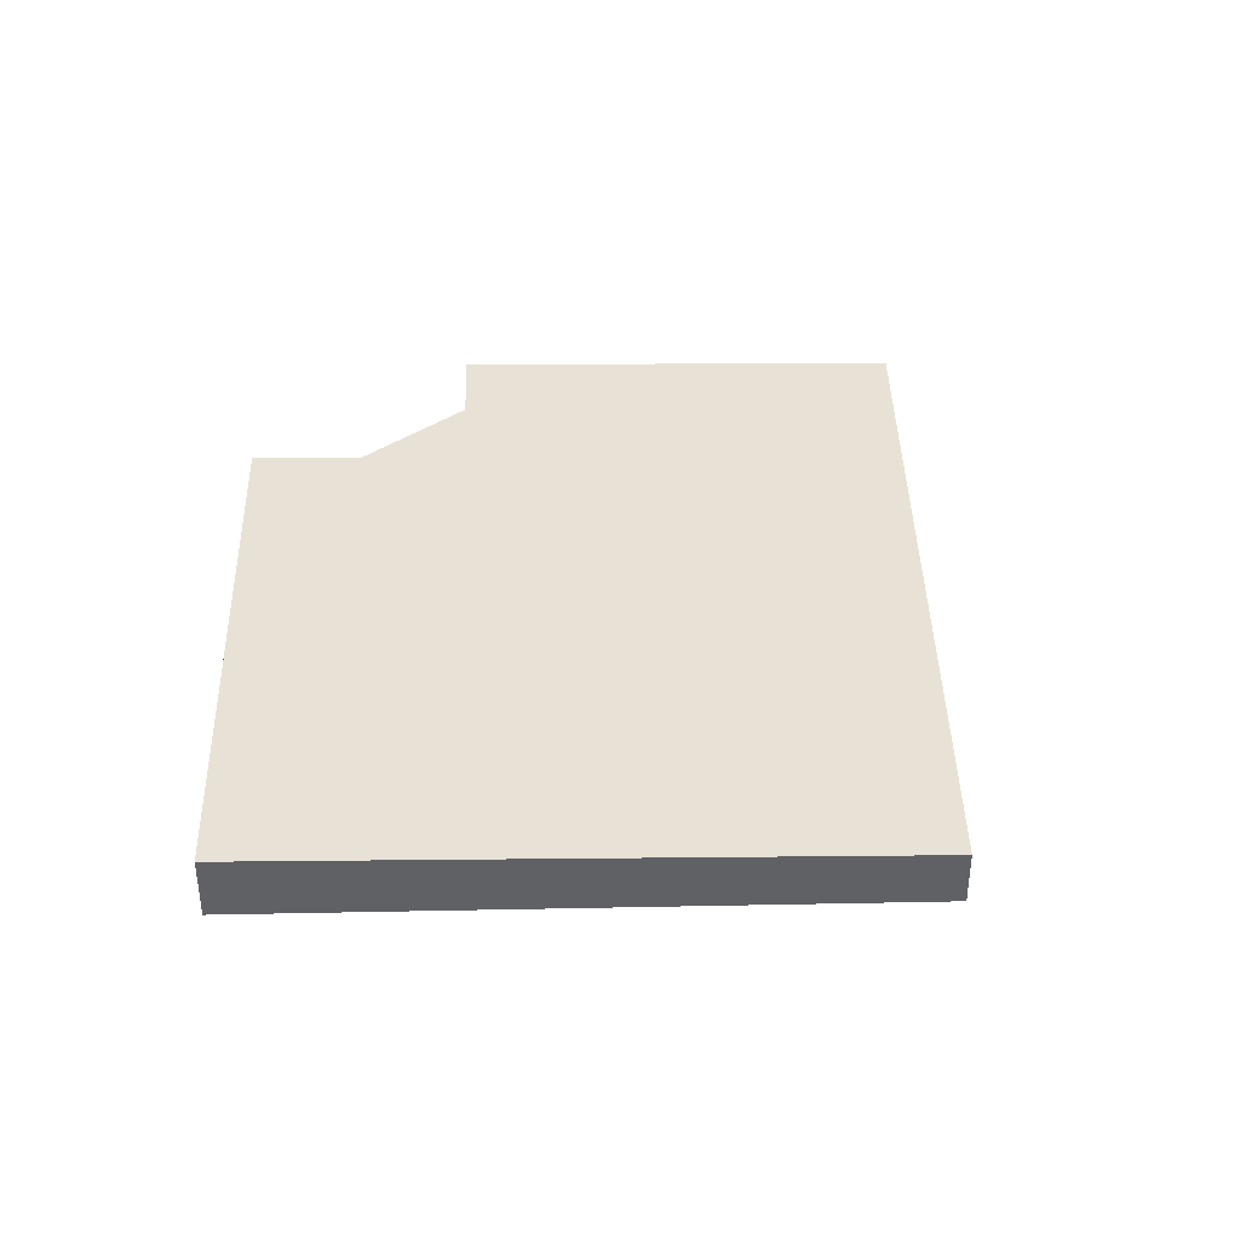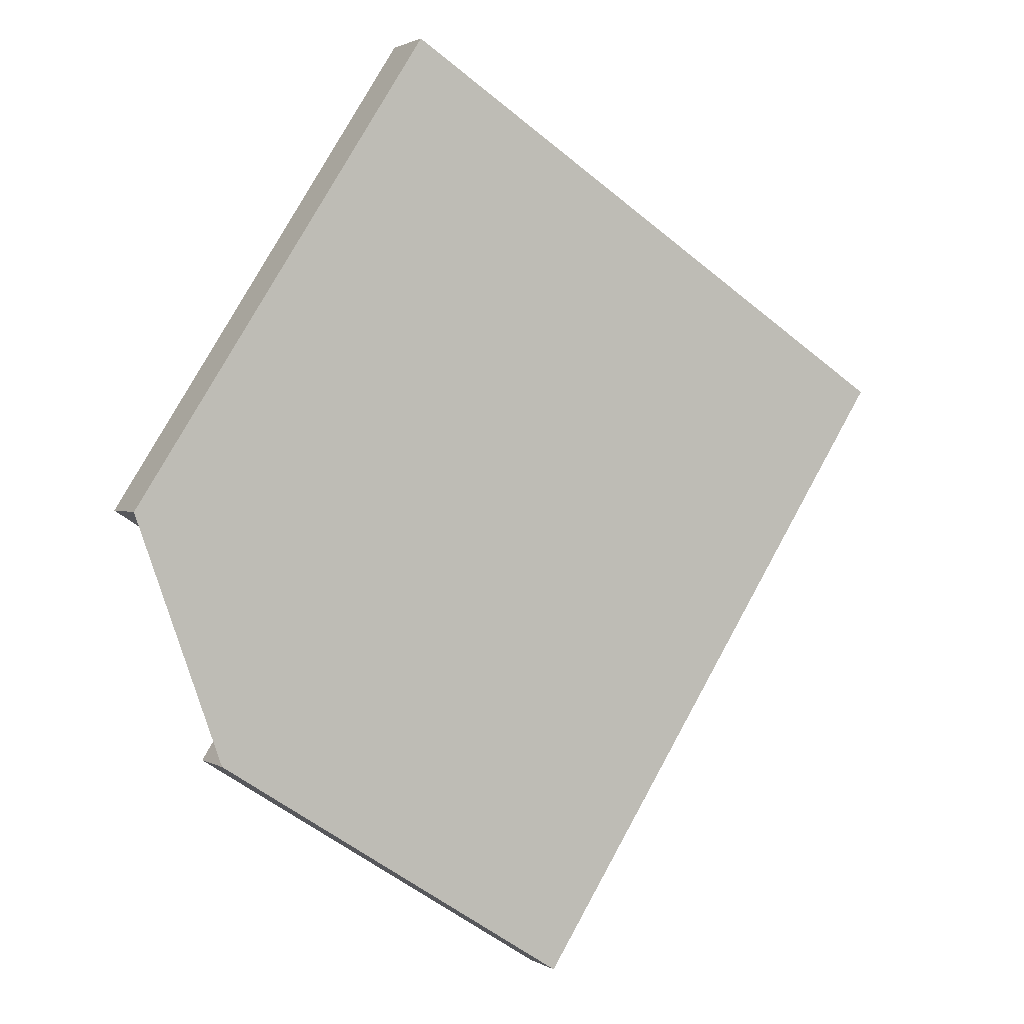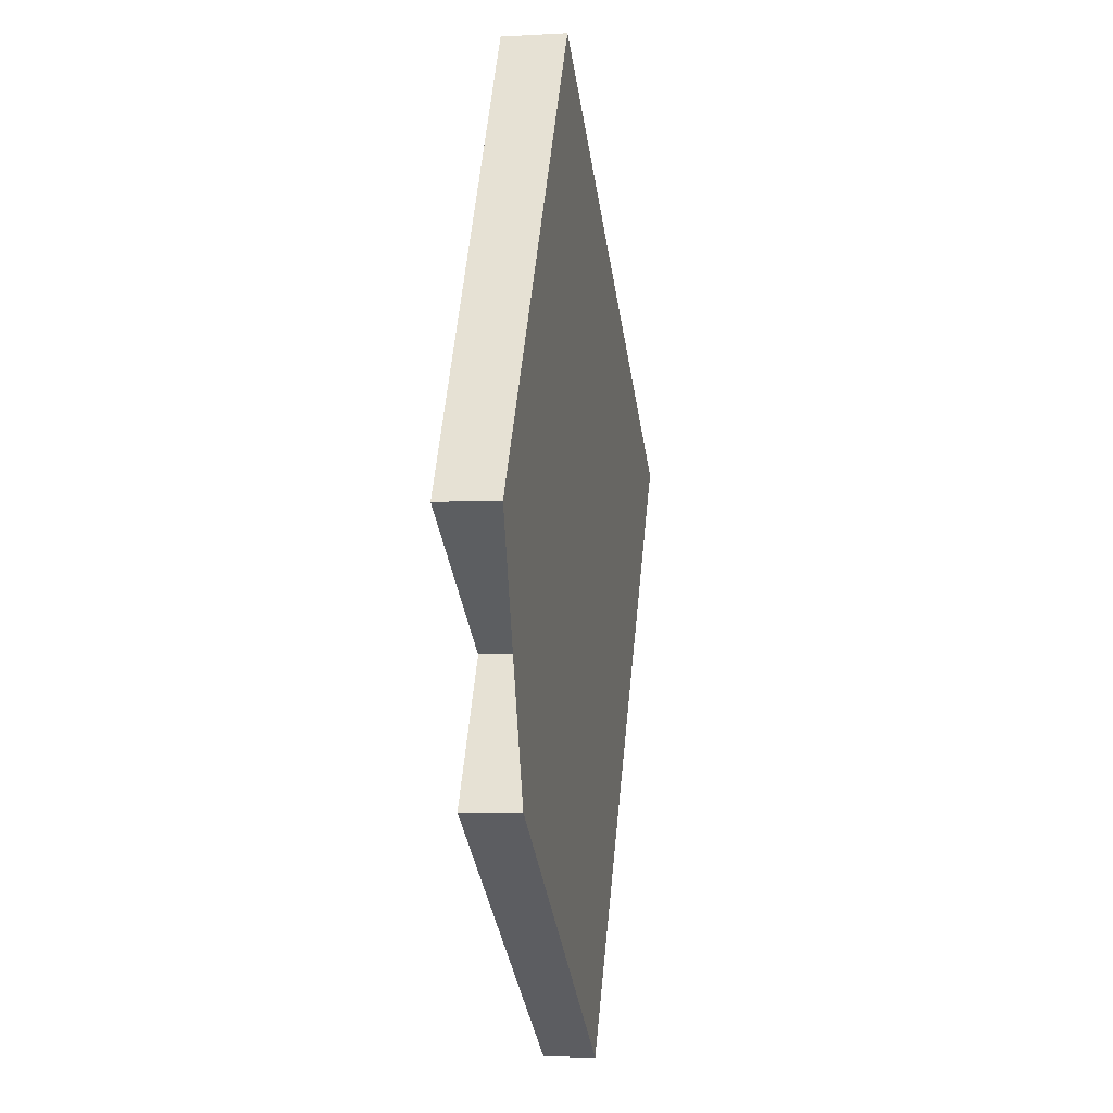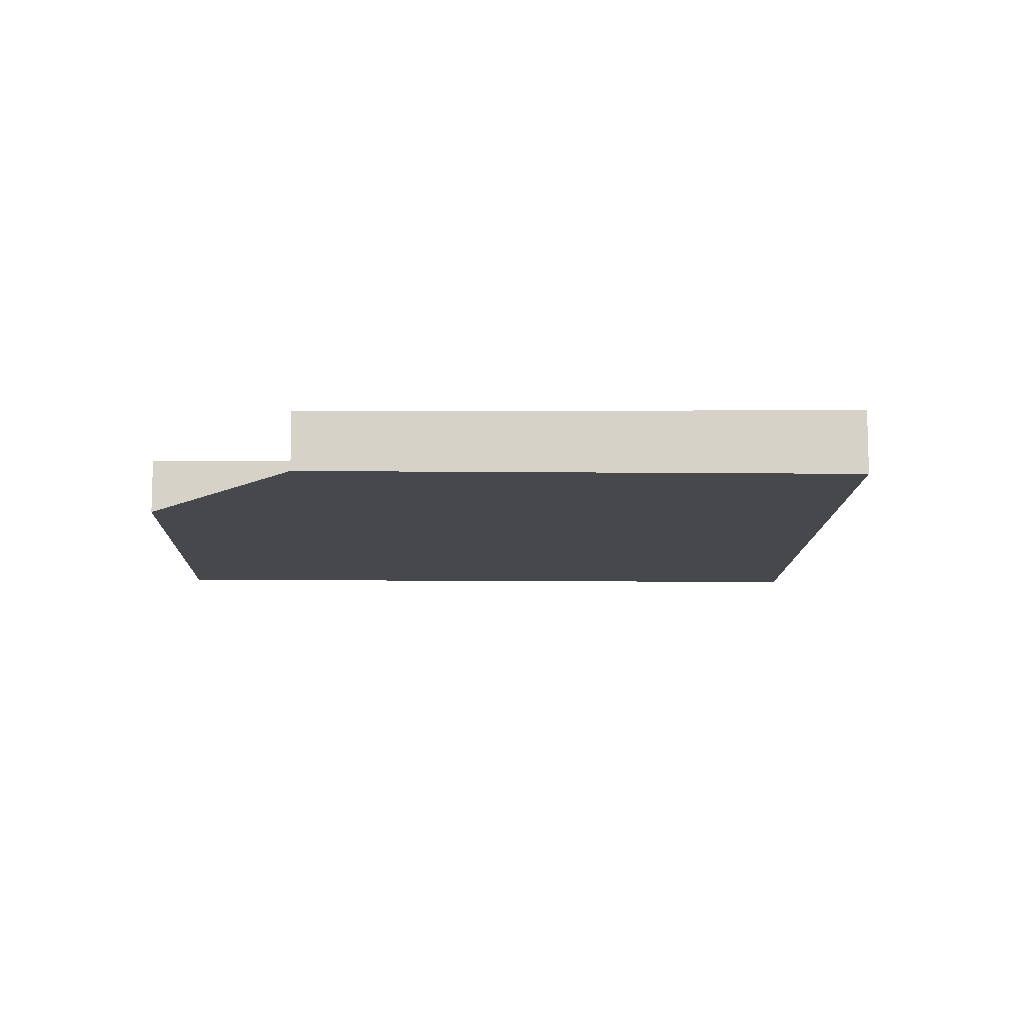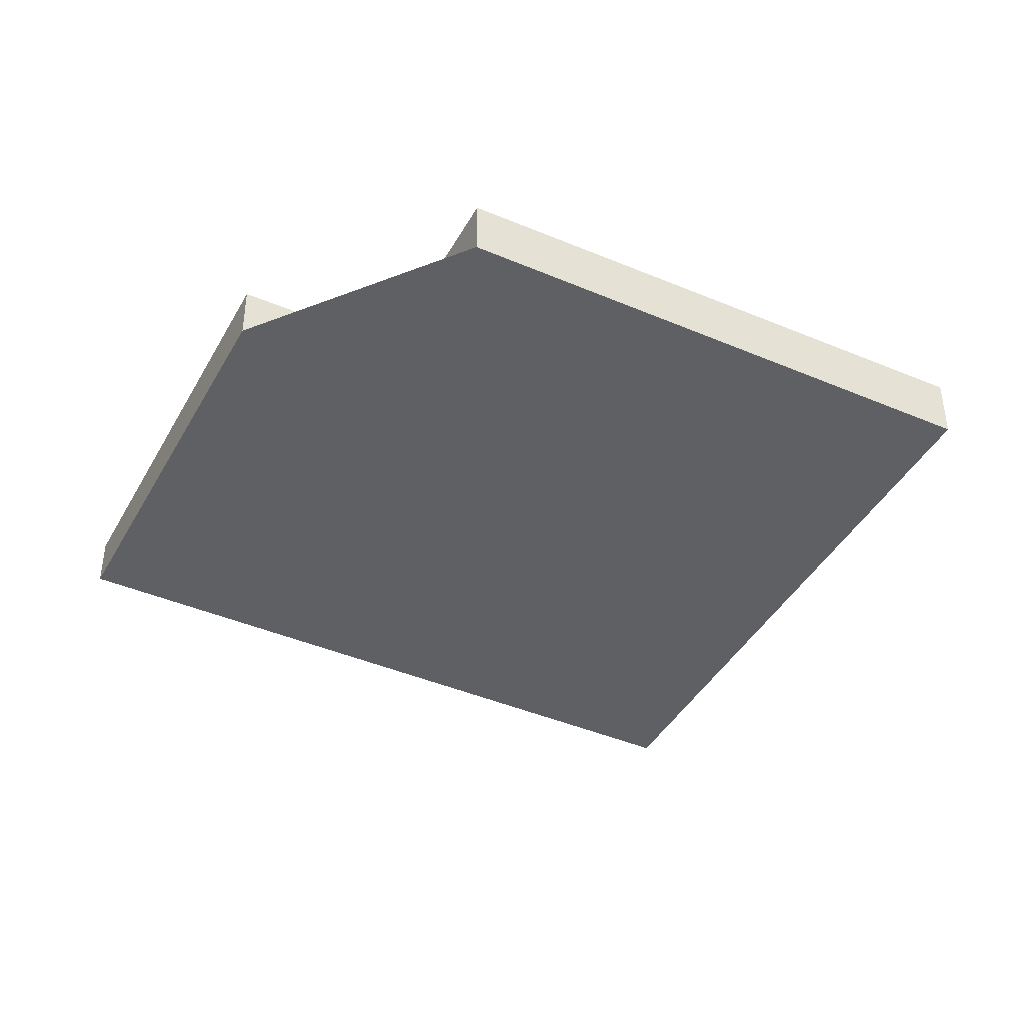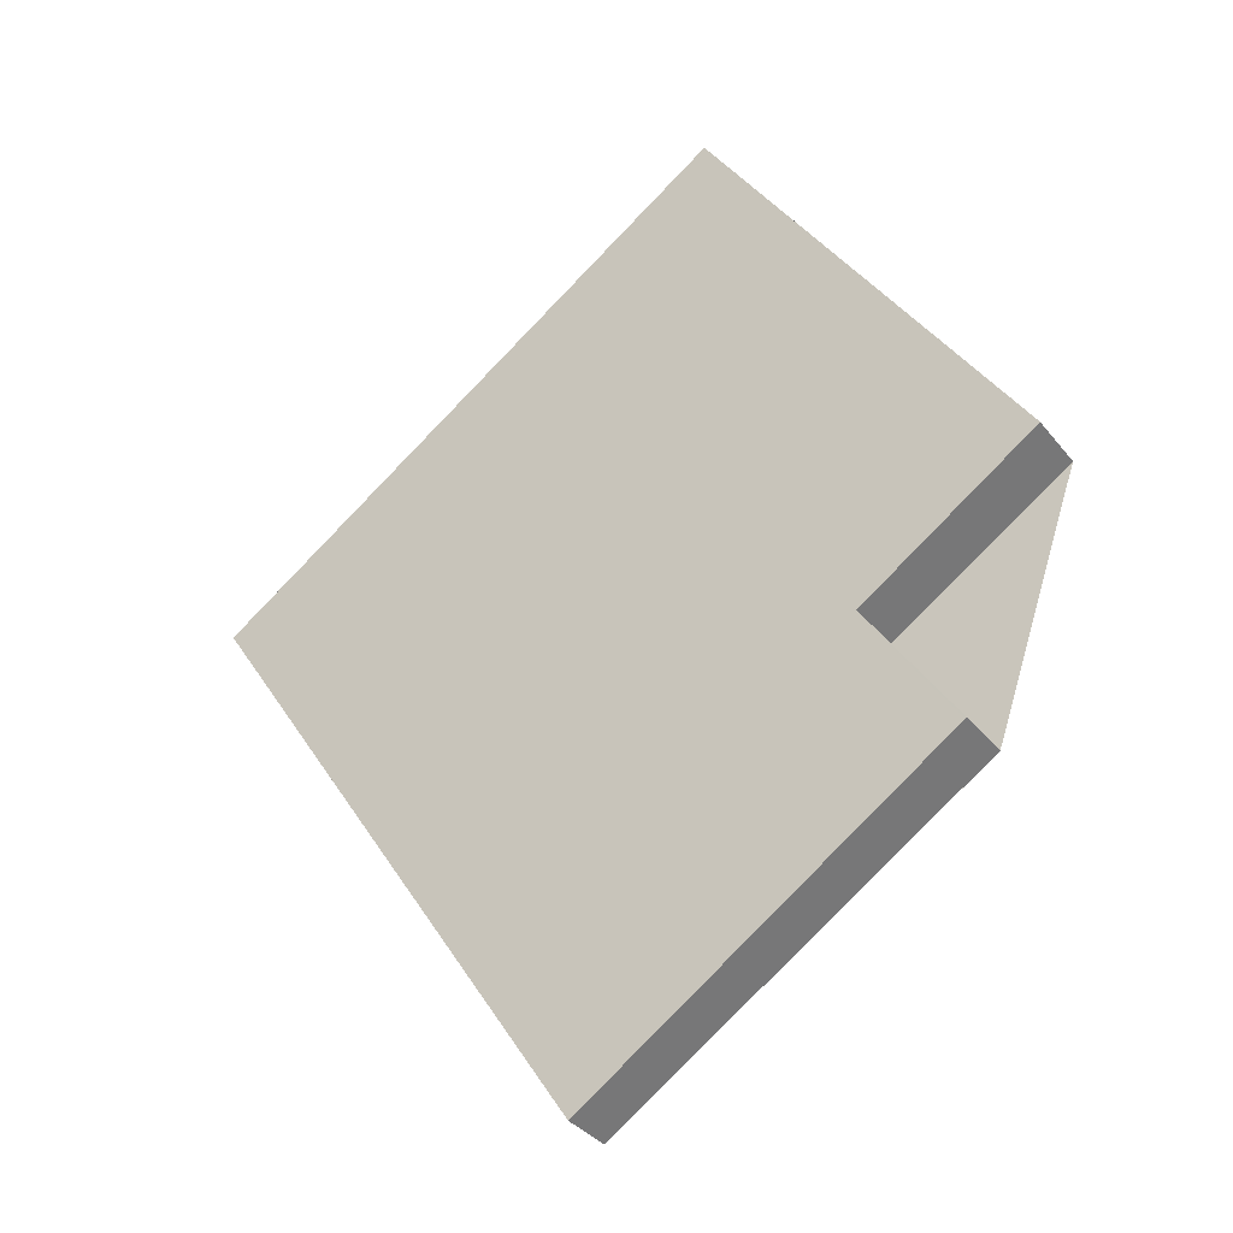
<metadata>
{"format":"obj","ext":"obj","renderer":"f3d","projection":"perspective","resolution":1024,"background":"white","views":[{"elev":40.4,"azim":-148.6,"up":"+Z"},{"elev":1.7,"azim":152.4,"up":"+Y"},{"elev":-5.2,"azim":100.1,"up":"+Y"},{"elev":-11.2,"azim":121.3,"up":"+Z"},{"elev":-42.2,"azim":95.6,"up":"+Z"},{"elev":-36.0,"azim":33.3,"up":"+Y"}]}
</metadata>
<code>
v -2106 -654.5 0.9093
v -2102 -661.2 0.8489
v -2105 -662.8 0.8121
v -2103 -664.8 0.7949
v -2109 -668.2 0.7183
v -2114 -659.5 0.796
v -2114 -659.5 0.7959
v -2106 -654.5 0.9093
v -2106 -654.5 0.9092
v -2106 -654.5 0.9092
v -2102 -661.2 0.8489
v -2110 -666.2 0.7355
v -2105 -662.8 0.8121
v -2109 -656.1 0.8723
v -2105 -662.9 0.8119
v -2103 -664.8 0.7945
v -2109 -656.1 0.8724
v -2106 -654.5 0.9093
v -2106 -654.5 0.9093
v -2106 -654.5 0
v -2106 -654.5 1.11e-16
v -2102 -661.2 0.8489
v -2102 -661.2 0.8489
v -2102 -661.2 0
v -2102 -661.2 0
v -2105 -662.8 0.8121
v -2105 -662.8 0.8121
v -2105 -662.8 1.11e-16
v -2105 -662.8 0
v -2103 -664.8 0.7945
v -2103 -664.8 0.7949
v -2103 -664.8 0
v -2103 -664.8 0
v -2110 -666.2 0.7355
v -2109 -668.2 0.7183
v -2109 -668.2 1.11e-16
v -2110 -666.2 0
v -2109 -656.1 0.8724
v -2114 -659.5 0.796
v -2114 -659.5 1.11e-16
v -2109 -656.1 1.11e-16
v -2114 -659.5 0.796
v -2114 -659.5 0.7959
v -2114 -659.5 -1.11e-16
v -2114 -659.5 1.11e-16
v -2102 -661.2 0.8489
v -2106 -654.5 0.9093
v -2106 -654.5 1.11e-16
v -2102 -661.2 0
v -2106 -654.5 0.9093
v -2106 -654.5 0.9092
v -2106 -654.5 0
v -2106 -654.5 0
v -2105 -662.8 0.8121
v -2102 -661.2 0.8489
v -2102 -661.2 0
v -2105 -662.8 1.11e-16
v -2114 -659.5 0.7959
v -2110 -666.2 0.7355
v -2110 -666.2 0
v -2114 -659.5 -1.11e-16
v -2103 -664.8 0.7949
v -2105 -662.8 0.8121
v -2105 -662.8 0
v -2103 -664.8 0
v -2109 -668.2 0.7183
v -2103 -664.8 0.7945
v -2103 -664.8 0
v -2109 -668.2 1.11e-16
v -2106 -654.5 0.9092
v -2109 -656.1 0.8724
v -2109 -656.1 1.11e-16
v -2106 -654.5 0
v -2106 -654.5 0
v -2102 -661.2 0
v -2105 -662.8 0
v -2103 -664.8 0
v -2109 -668.2 0
v -2114 -659.5 0
f 9 8 2 11
f 10 1 8 9
f 14 7 6 17
f 16 5 12 15
f 15 12 7 14
f 14 9 11 3 13 15
f 15 13 4 16
f 17 10 9 14
f 19 20 21 18
f 23 24 25 22
f 27 28 29 26
f 31 32 33 30
f 35 36 37 34
f 39 40 41 38
f 43 44 45 42
f 47 48 49 46
f 51 52 53 50
f 55 56 57 54
f 59 60 61 58
f 63 64 65 62
f 67 68 69 66
f 71 72 73 70
f 75 76 77 78 79 74

</code>
